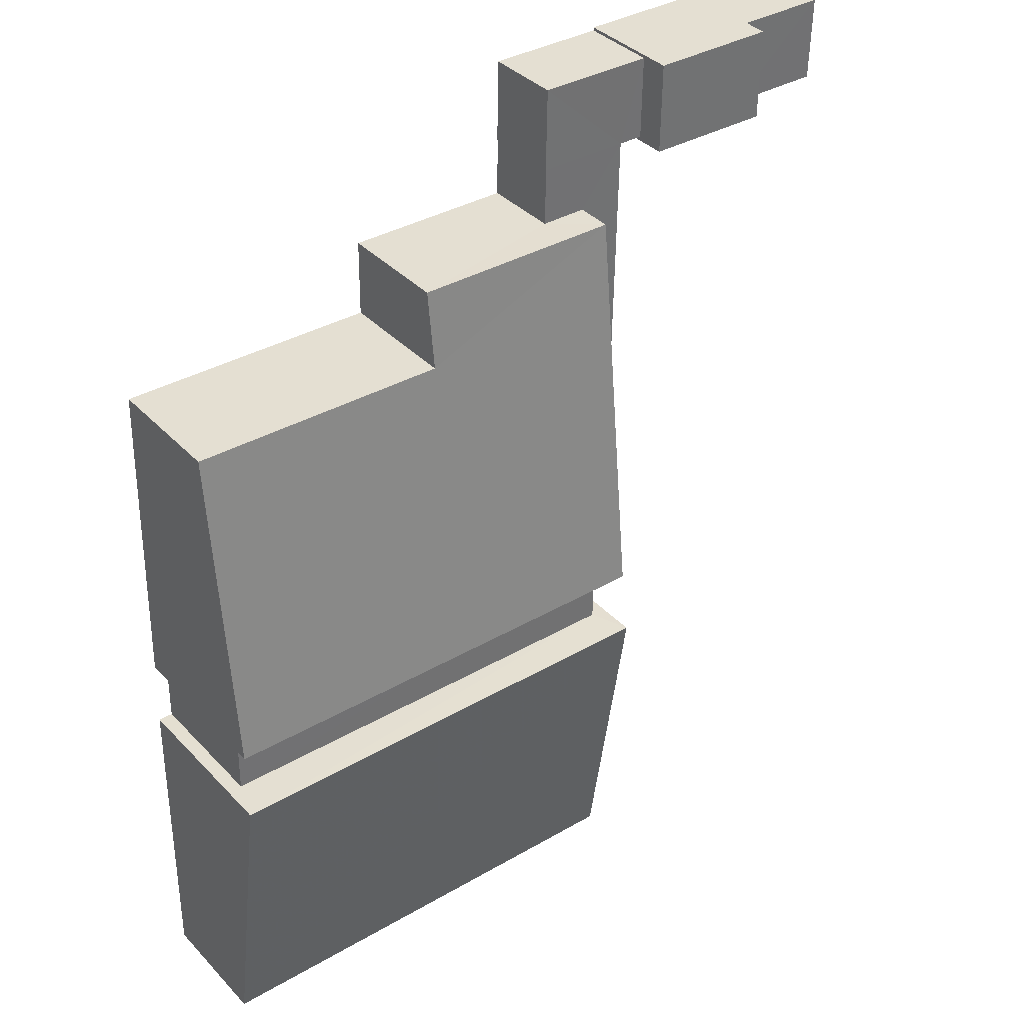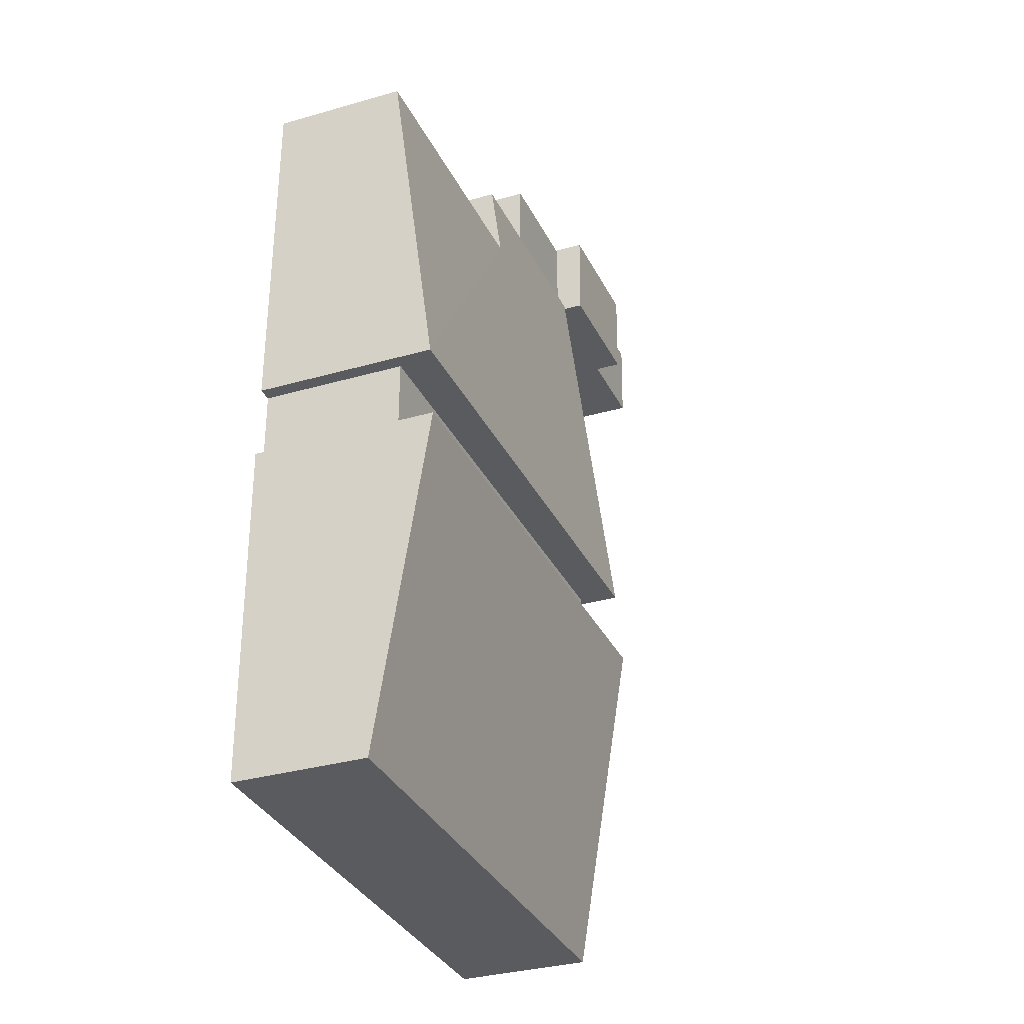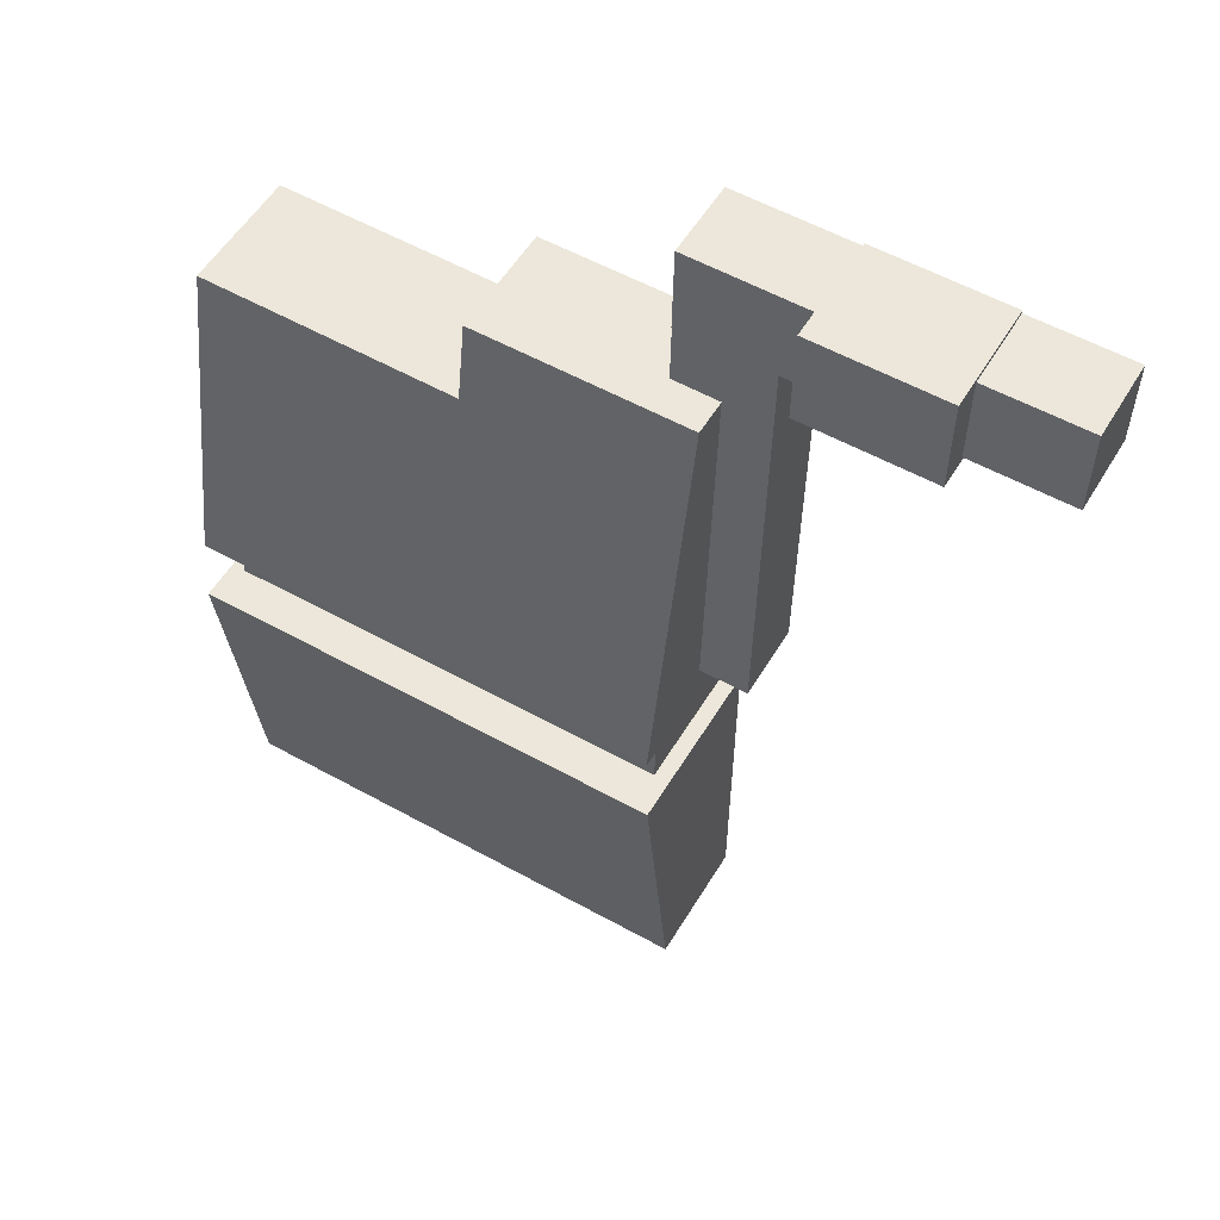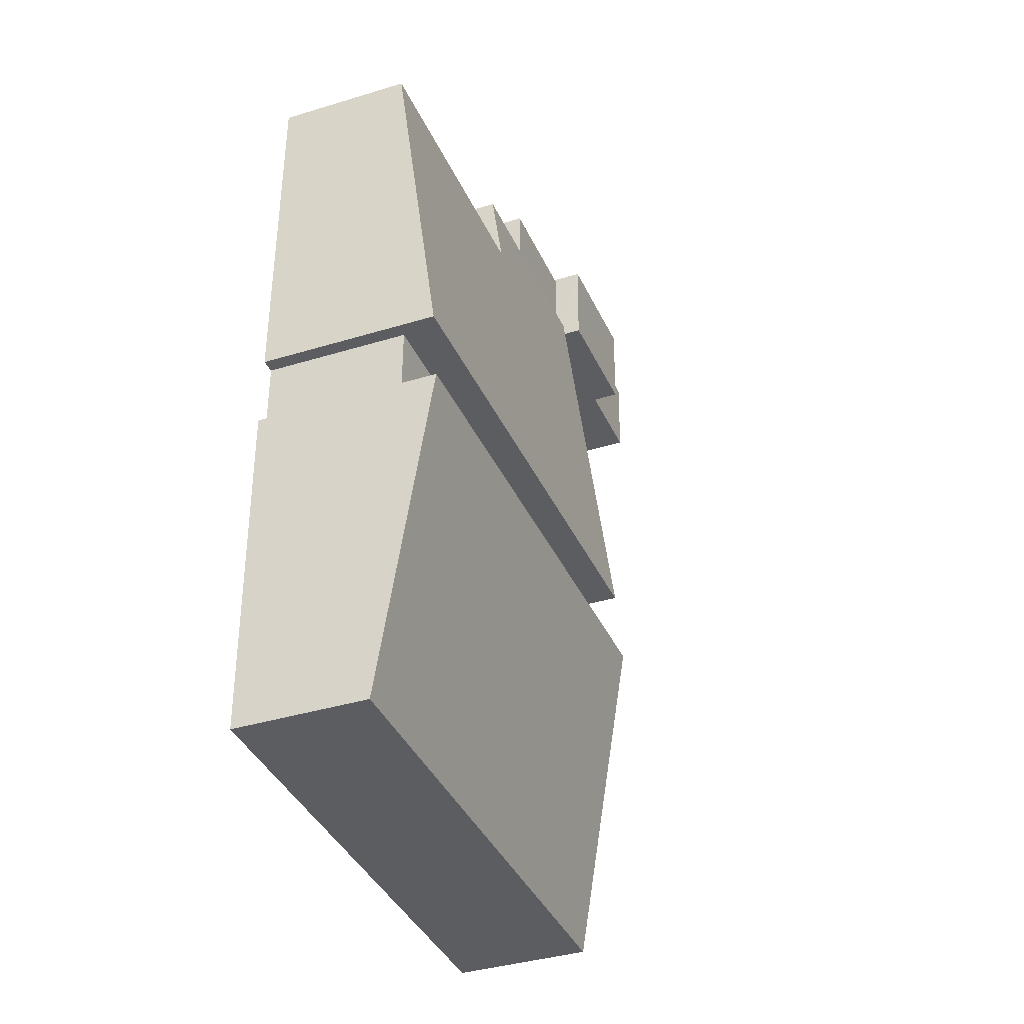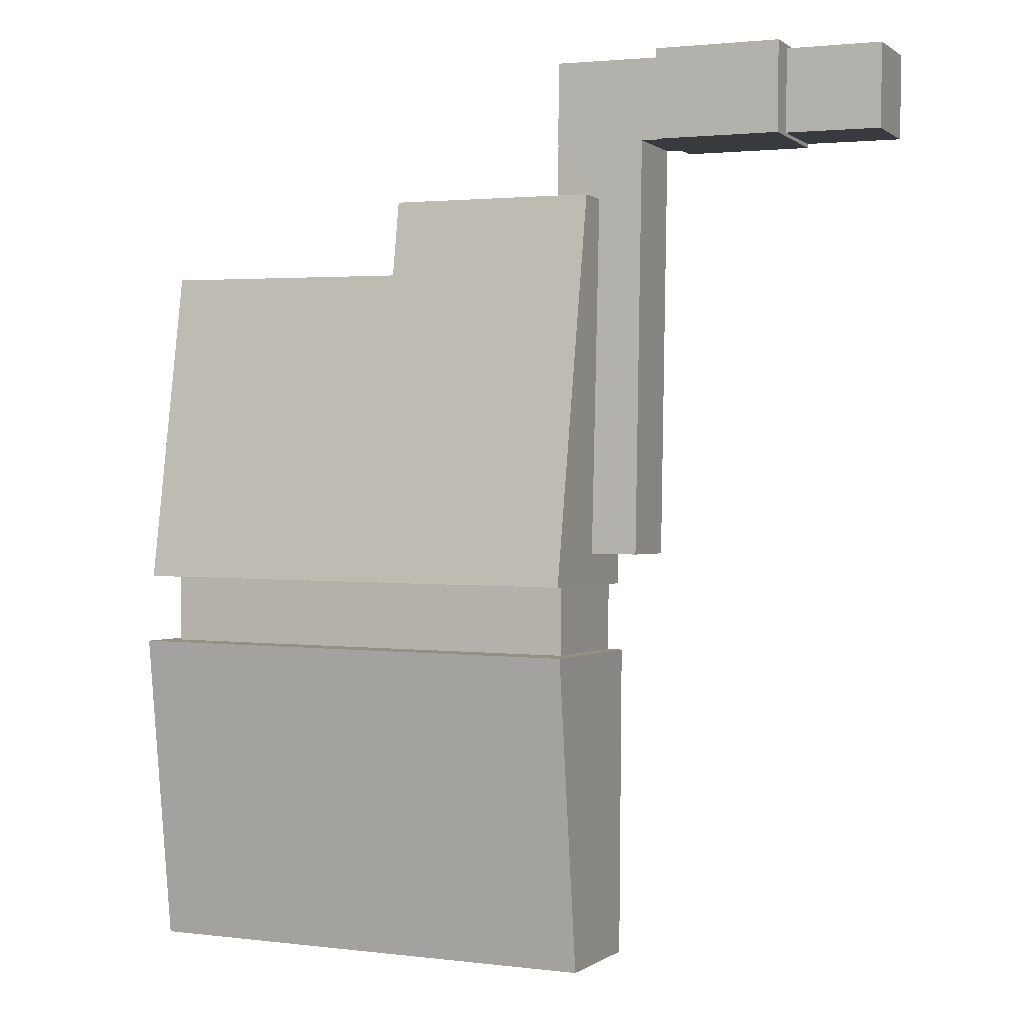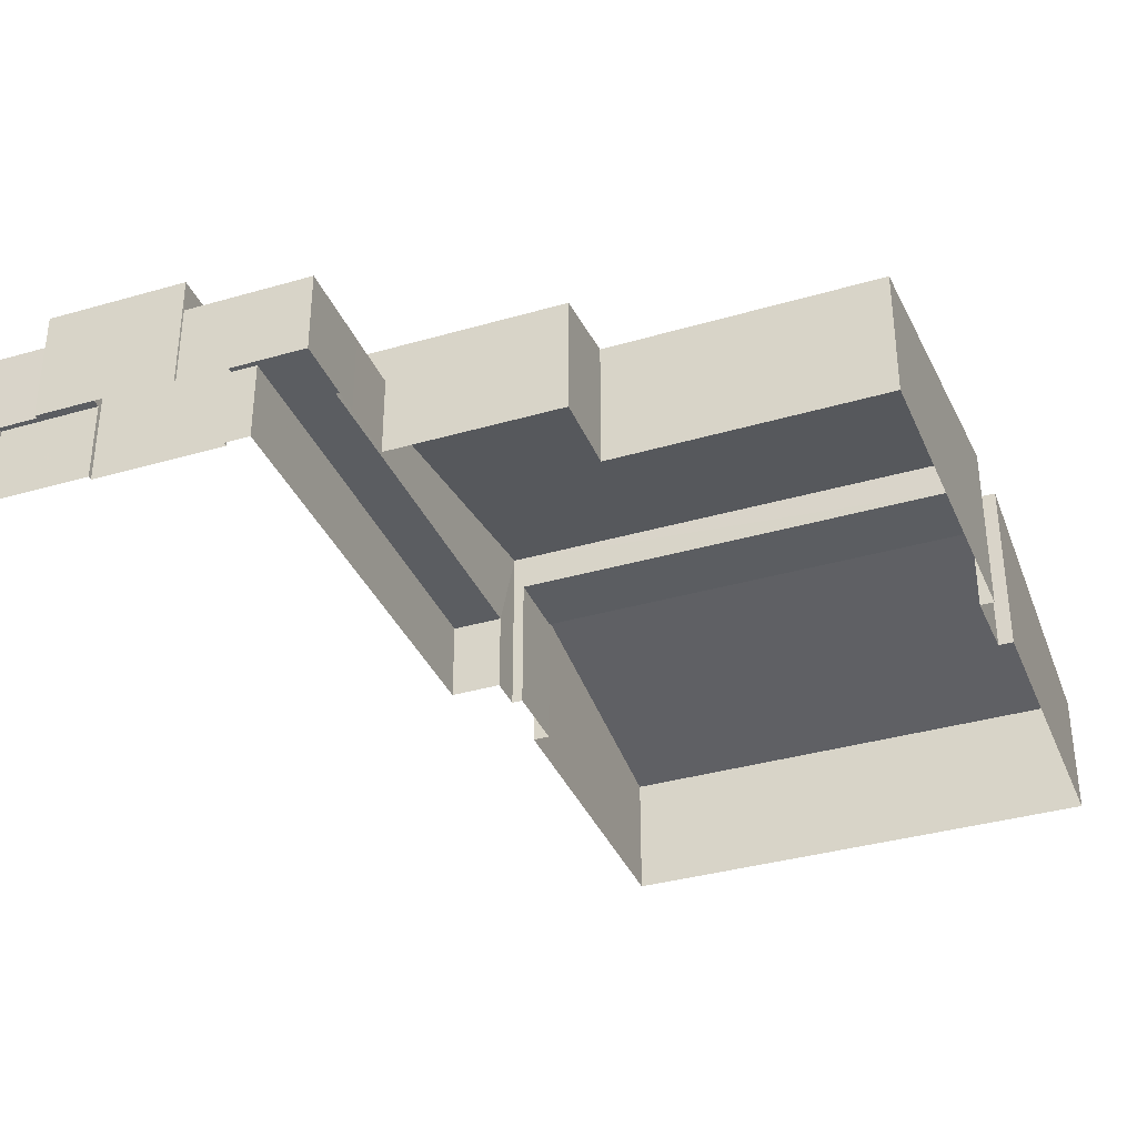
<metadata>
{"format":"obj","ext":"obj","renderer":"f3d","projection":"perspective","resolution":1024,"background":"white","views":[{"elev":37.4,"azim":-37.5,"up":"+Y"},{"elev":-31.4,"azim":-67.5,"up":"+Y"},{"elev":53.6,"azim":30.3,"up":"+Y"},{"elev":-36.2,"azim":-67.9,"up":"+Y"},{"elev":-0.2,"azim":23.5,"up":"+Y"},{"elev":-35.6,"azim":-159.9,"up":"+Z"}]}
</metadata>
<code>
v -2.244e+05 -1.274e+05 16.6
v -2.244e+05 -1.274e+05 16.6
v -2.244e+05 -1.274e+05 16.6
v -2.244e+05 -1.274e+05 16.6
v -2.244e+05 -1.274e+05 16.6
v -2.244e+05 -1.274e+05 16.6
v -2.244e+05 -1.274e+05 16.6
v -2.244e+05 -1.274e+05 16.6
v -2.244e+05 -1.274e+05 16.6
v -2.244e+05 -1.274e+05 16.6
v -2.244e+05 -1.274e+05 16.6
v -2.244e+05 -1.274e+05 16.6
v -2.244e+05 -1.274e+05 16.6
v -2.244e+05 -1.274e+05 16.6
v -2.244e+05 -1.274e+05 16.6
v -2.243e+05 -1.274e+05 16.6
v -2.244e+05 -1.274e+05 16.6
v -2.243e+05 -1.274e+05 16.6
v -2.243e+05 -1.274e+05 16.6
v -2.243e+05 -1.274e+05 16.6
v -2.243e+05 -1.274e+05 16.6
v -2.243e+05 -1.274e+05 16.6
v -2.244e+05 -1.274e+05 16.6
v -2.243e+05 -1.274e+05 16.6
v -2.243e+05 -1.274e+05 16.6
v -2.243e+05 -1.274e+05 16.6
v -2.244e+05 -1.274e+05 16.6
v -2.244e+05 -1.274e+05 16.6
v -2.244e+05 -1.274e+05 16.6
v -2.243e+05 -1.274e+05 16.6
v -2.244e+05 -1.274e+05 19.54
v -2.244e+05 -1.274e+05 19.54
v -2.244e+05 -1.274e+05 19.54
v -2.244e+05 -1.274e+05 19.54
v -2.244e+05 -1.274e+05 19.54
v -2.244e+05 -1.274e+05 19.54
v -2.243e+05 -1.274e+05 19.54
v -2.243e+05 -1.274e+05 19.54
v -2.244e+05 -1.274e+05 19.54
v -2.244e+05 -1.274e+05 19.54
v -2.244e+05 -1.274e+05 21.36
v -2.244e+05 -1.274e+05 23.24
v -2.244e+05 -1.274e+05 23.24
v -2.244e+05 -1.274e+05 21.36
v -2.244e+05 -1.274e+05 21.32
v -2.244e+05 -1.274e+05 23.04
v -2.244e+05 -1.274e+05 21.33
v -2.244e+05 -1.274e+05 20.92
v -2.244e+05 -1.274e+05 20.92
v -2.244e+05 -1.274e+05 23.04
v -2.243e+05 -1.274e+05 20.64
v -2.243e+05 -1.274e+05 20.64
v -2.243e+05 -1.274e+05 20.64
v -2.243e+05 -1.274e+05 20.64
v -2.243e+05 -1.274e+05 19.54
v -2.243e+05 -1.274e+05 19.54
v -2.243e+05 -1.274e+05 19.54
v -2.243e+05 -1.274e+05 19.54
v -2.244e+05 -1.274e+05 21.71
v -2.244e+05 -1.274e+05 21.71
v -2.244e+05 -1.274e+05 21.71
v -2.244e+05 -1.274e+05 21.71
f 1 2 3
f 4 5 6
f 7 5 8
f 9 4 2
f 1 10 2
f 11 10 12
f 13 14 15
f 16 17 13
f 18 16 19
f 20 21 22
f 7 8 23
f 17 11 14
f 18 24 16
f 24 20 22
f 22 25 26
f 27 9 28
f 28 11 29
f 17 29 11
f 8 4 9
f 30 17 16
f 22 26 30
f 8 5 4
f 2 10 9
f 11 28 10
f 17 14 13
f 24 30 16
f 24 22 30
f 10 28 9
f 31 32 33
f 34 33 35
f 36 37 38
f 32 36 33
f 39 35 40
f 40 36 38
f 35 33 36
f 35 36 40
f 41 42 43
f 41 44 42
f 45 46 47
f 48 47 49
f 49 47 50
f 47 46 50
f 51 52 53
f 54 51 53
f 55 56 57
f 58 55 57
f 59 60 61
f 59 62 60
f 35 39 15
f 14 35 15
f 48 12 10
f 47 48 10
f 45 10 1
f 45 47 10
f 9 27 59
f 27 50 59
f 2 62 3
f 62 50 46
f 59 50 62
f 3 62 46
f 41 6 5
f 41 43 6
f 45 1 3
f 46 45 3
f 2 4 60
f 62 2 60
f 55 21 56
f 55 22 21
f 4 6 60
f 6 43 60
f 8 61 23
f 61 43 42
f 60 43 61
f 23 61 42
f 36 32 29
f 17 36 29
f 35 11 34
f 35 14 11
f 11 12 34
f 12 48 34
f 34 49 33
f 34 48 49
f 27 31 50
f 50 31 49
f 27 28 31
f 49 31 33
f 37 36 17
f 30 37 17
f 24 57 20
f 24 58 57
f 28 29 32
f 31 28 32
f 54 26 25
f 54 53 26
f 39 40 13
f 15 39 13
f 41 5 7
f 44 41 7
f 52 18 19
f 52 51 18
f 38 13 40
f 38 16 13
f 44 7 23
f 42 44 23
f 57 21 20
f 57 56 21
f 9 61 8
f 9 59 61
f 24 18 58
f 18 51 58
f 22 55 25
f 55 51 54
f 58 51 55
f 25 55 54
f 38 19 16
f 19 38 52
f 30 26 37
f 53 52 37
f 26 53 37
f 37 52 38

</code>
